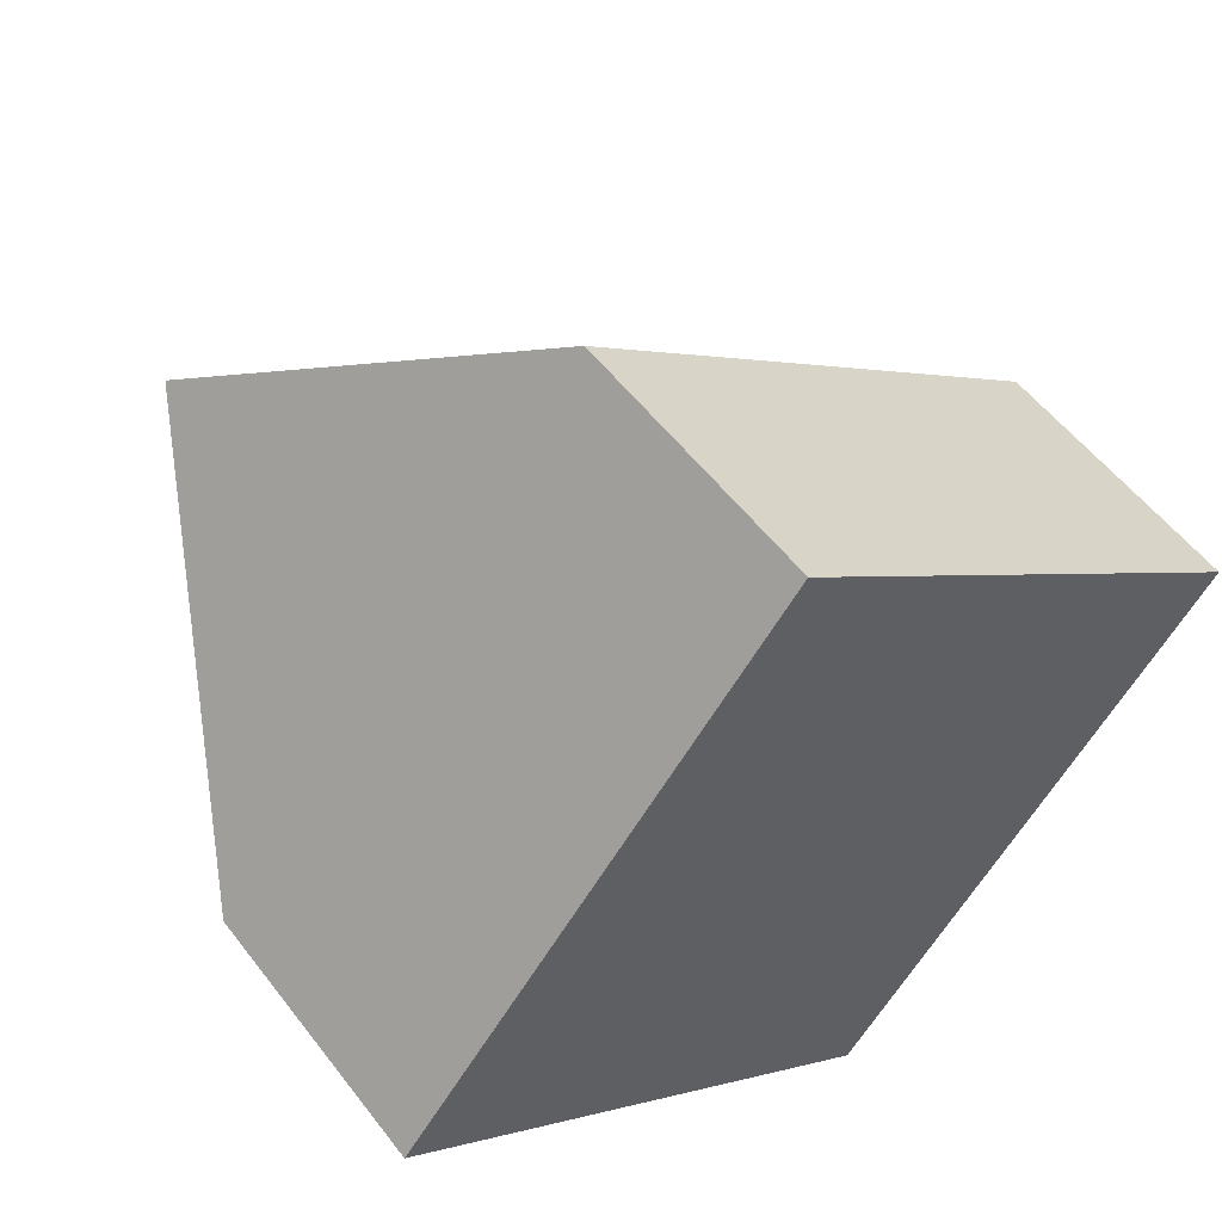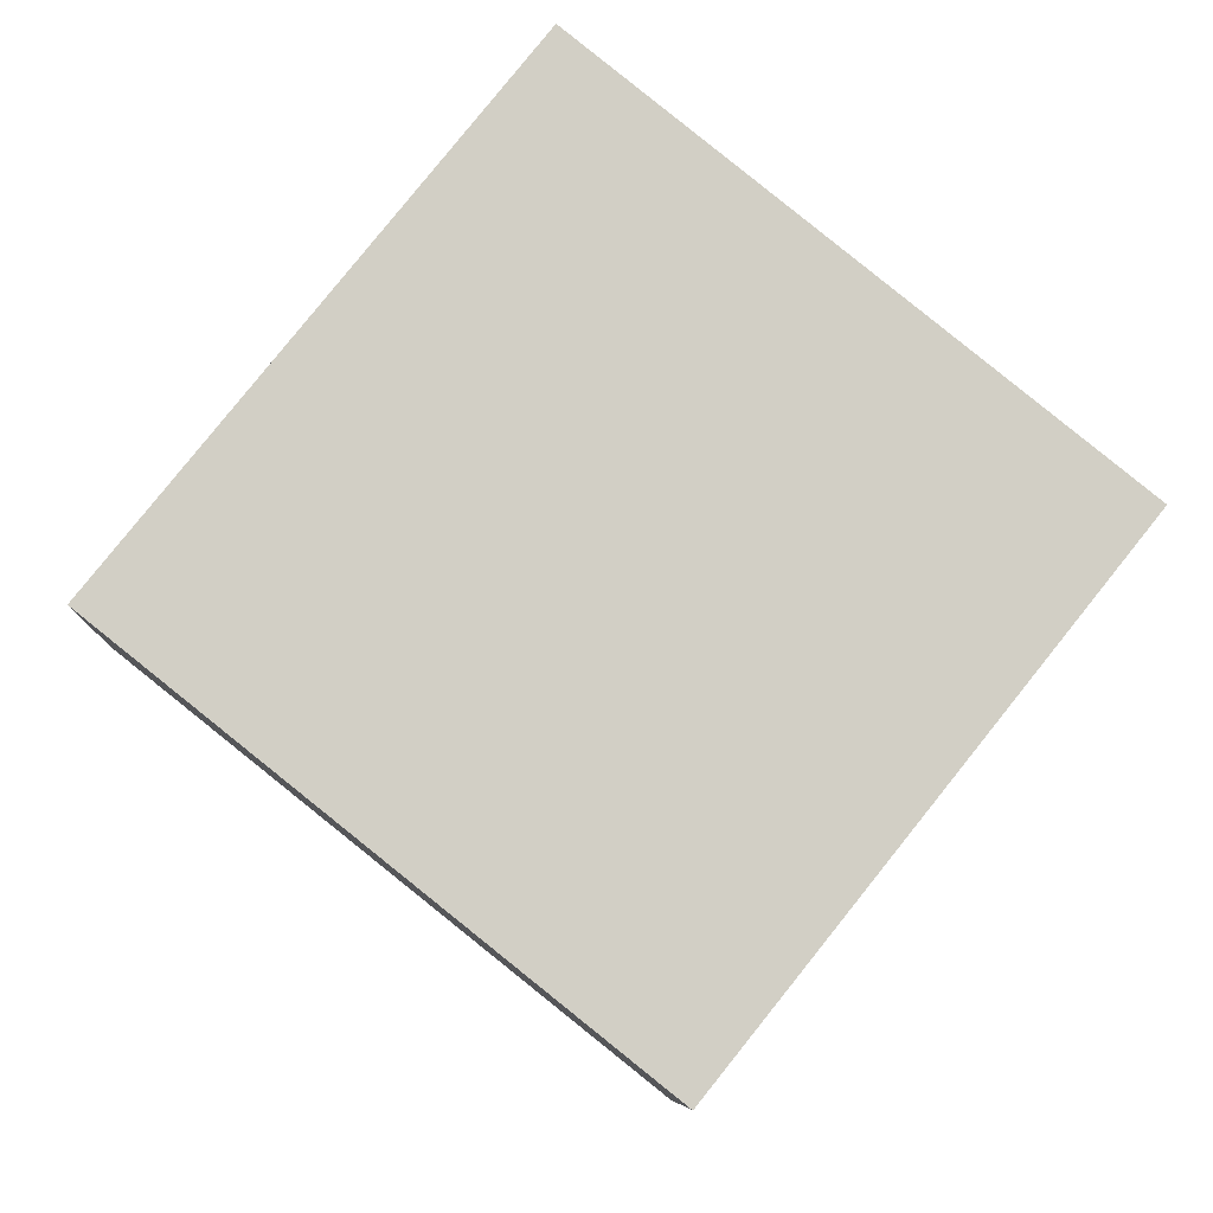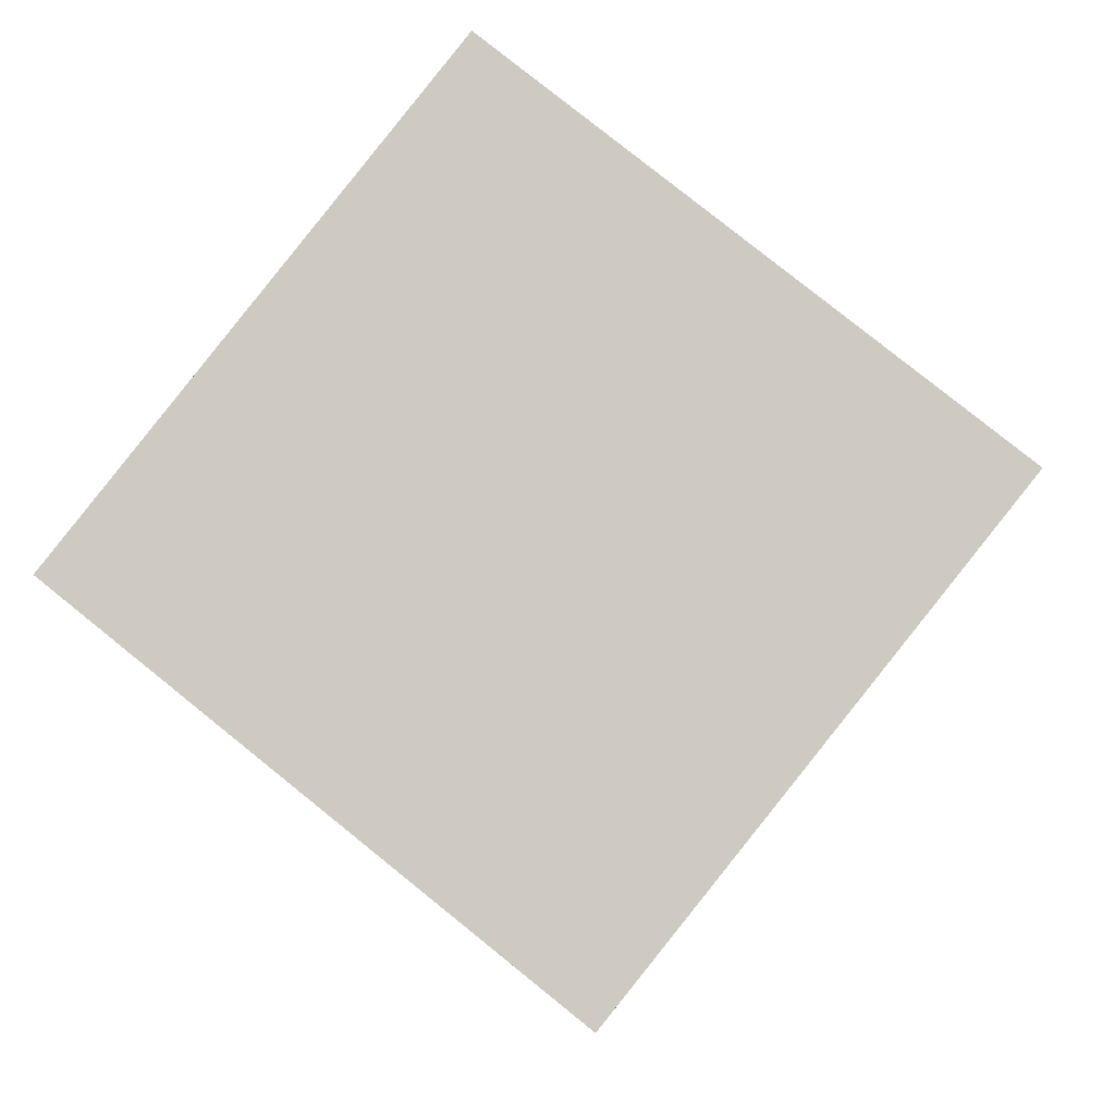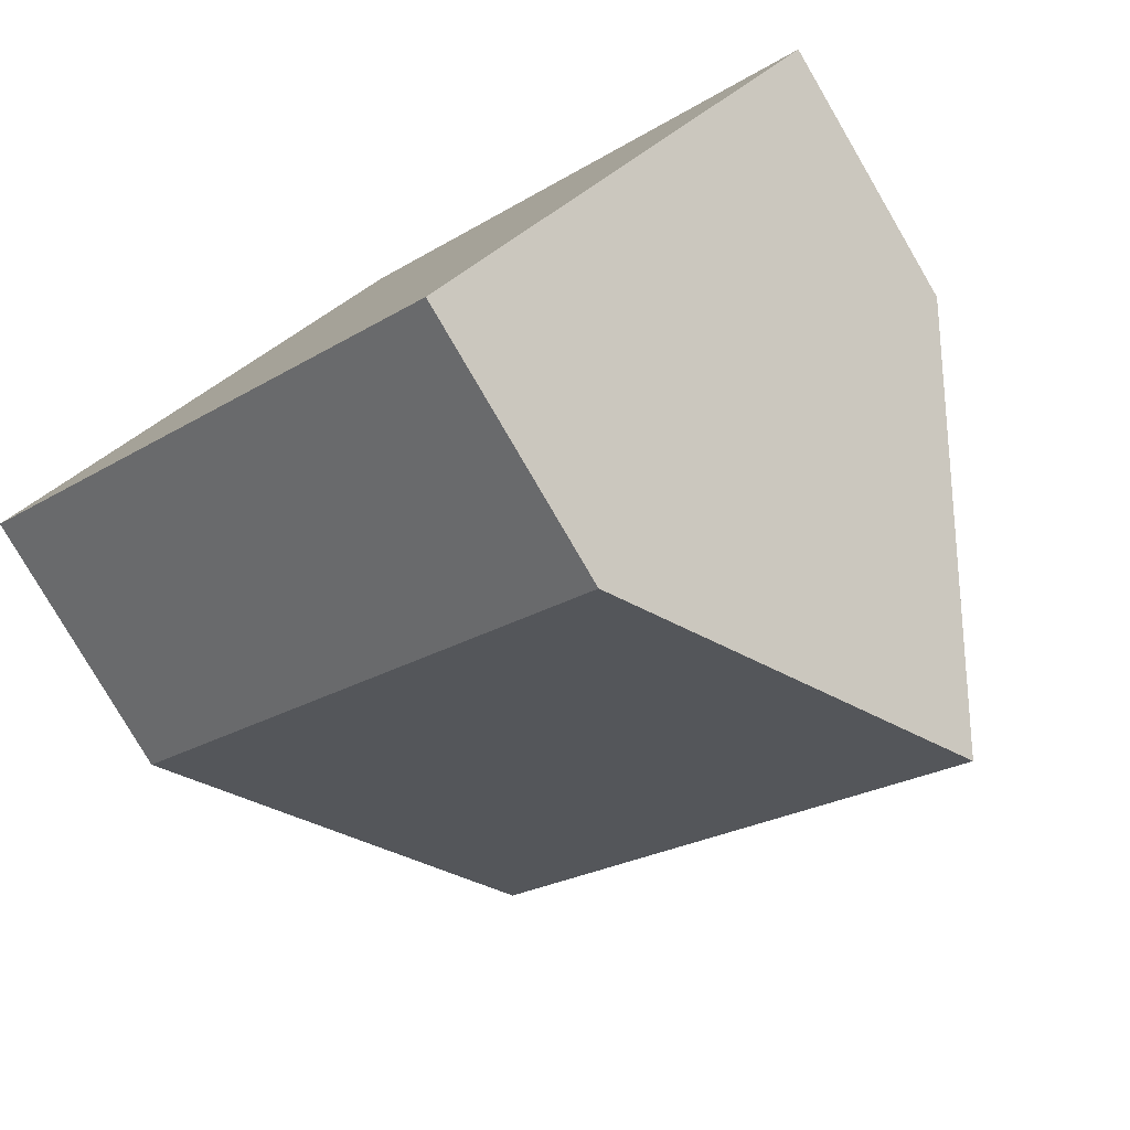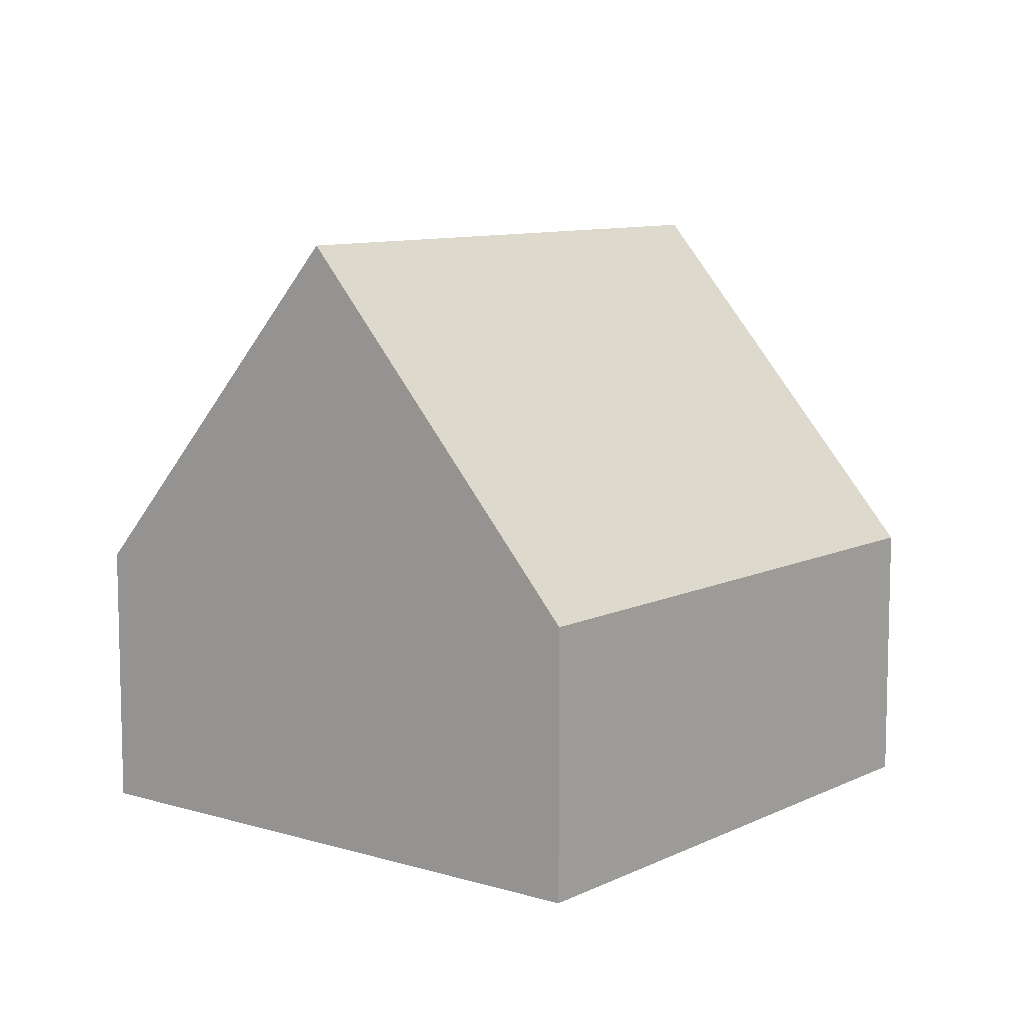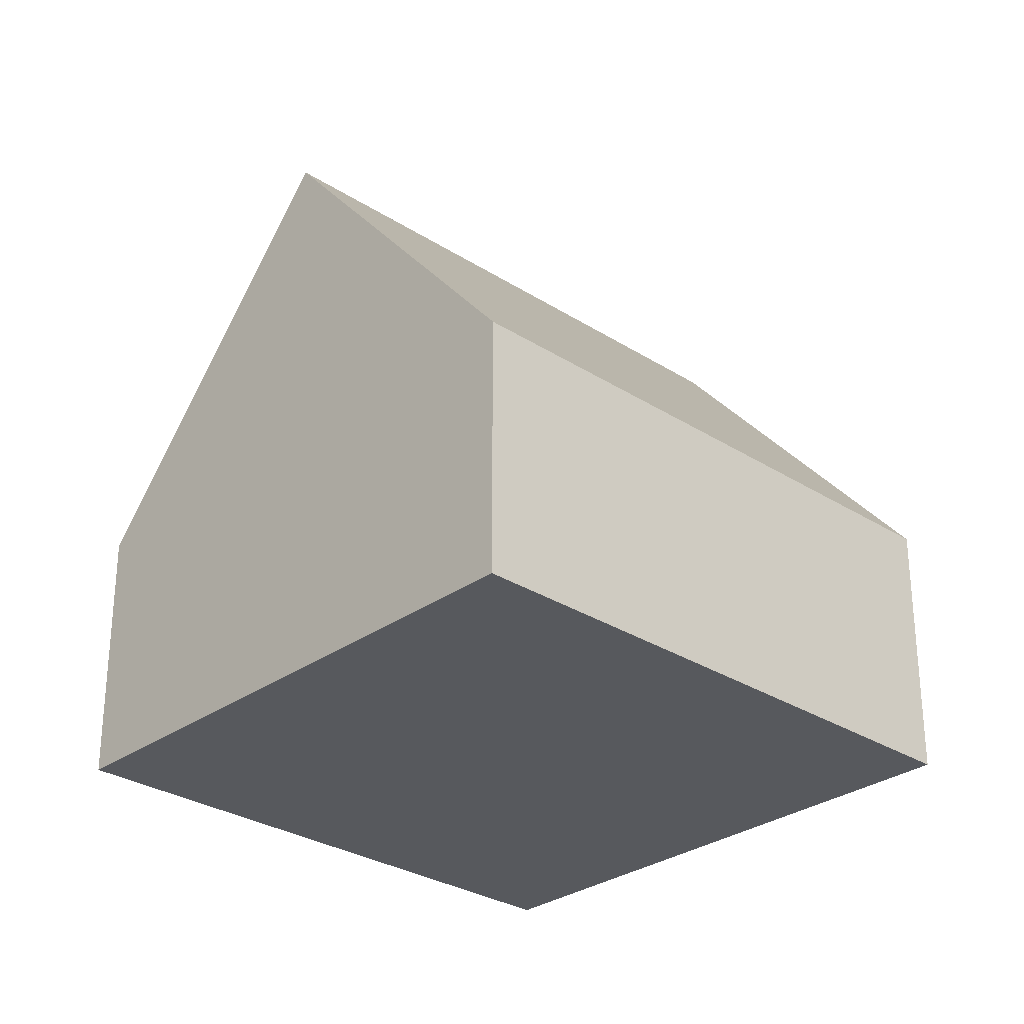
<metadata>
{"format":"obj","ext":"obj","renderer":"f3d","projection":"perspective","resolution":1024,"background":"white","views":[{"elev":54.5,"azim":-36.6,"up":"+Z"},{"elev":-7.7,"azim":-2.4,"up":"+Z"},{"elev":-5.7,"azim":4.0,"up":"+Z"},{"elev":-79.6,"azim":30.3,"up":"+Z"},{"elev":9.3,"azim":167.1,"up":"+Y"},{"elev":-29.4,"azim":175.3,"up":"+Y"}]}
</metadata>
<code>
v  2.917 9.451 3.646
v  13.31 4.135 1.309
v  10.4 9.451 -2.338
v  5.834 4.135 7.293
v  7.48 4.135 -5.984
v  0 4.135 2.532e-16
v  0 0 0
v  2.917 -2.233e-16 3.646
v  5.834 -4.466e-16 7.293
v  13.31 -8.015e-17 1.309
v  10.4 1.432e-16 -2.338
v  7.48 3.664e-16 -5.984
g defaultobject
f 1 2 3
f 2 1 4
f 5 1 3
f 1 5 6
f 6 4 1
f 4 6 7
f 4 7 8
f 4 8 9
f 9 2 4
f 2 9 10
f 2 5 3
f 5 2 10
f 5 10 11
f 5 11 12
f 12 6 5
f 6 12 7
f 8 10 9
f 10 8 7
f 10 7 12
f 10 12 11

</code>
